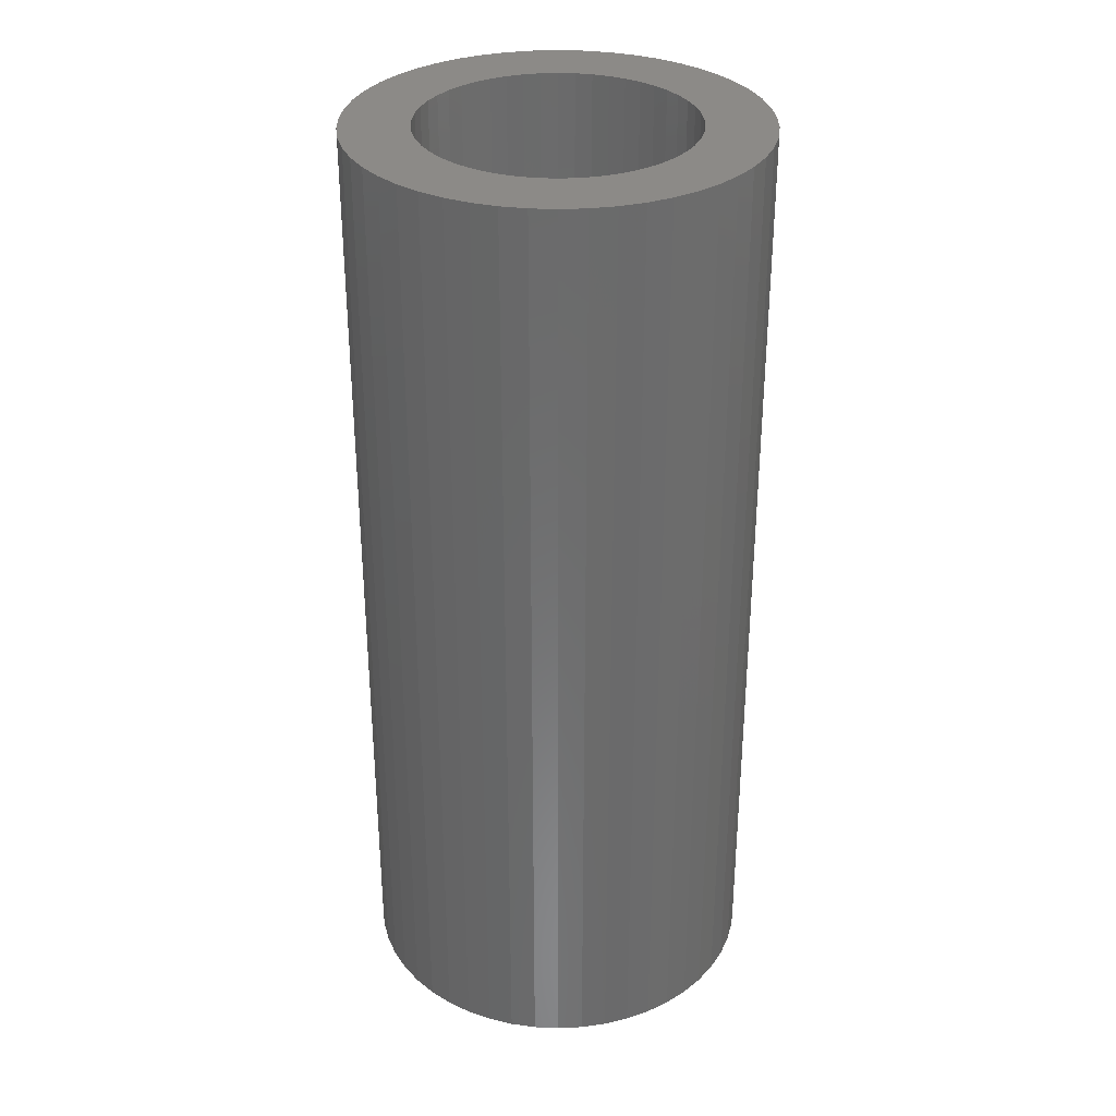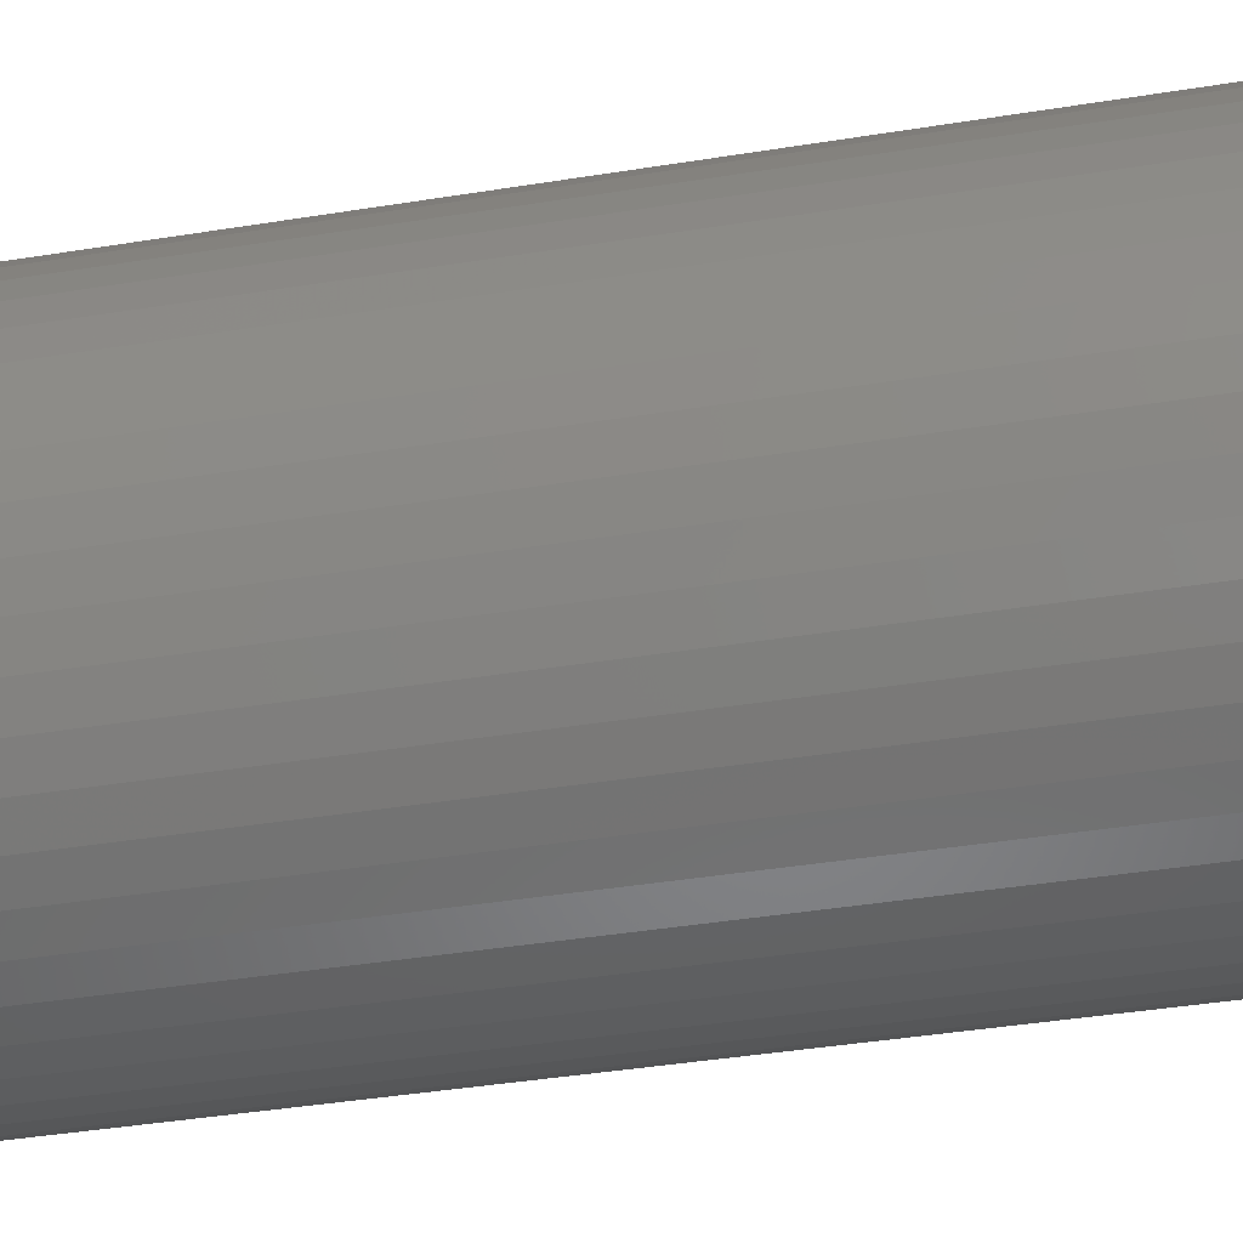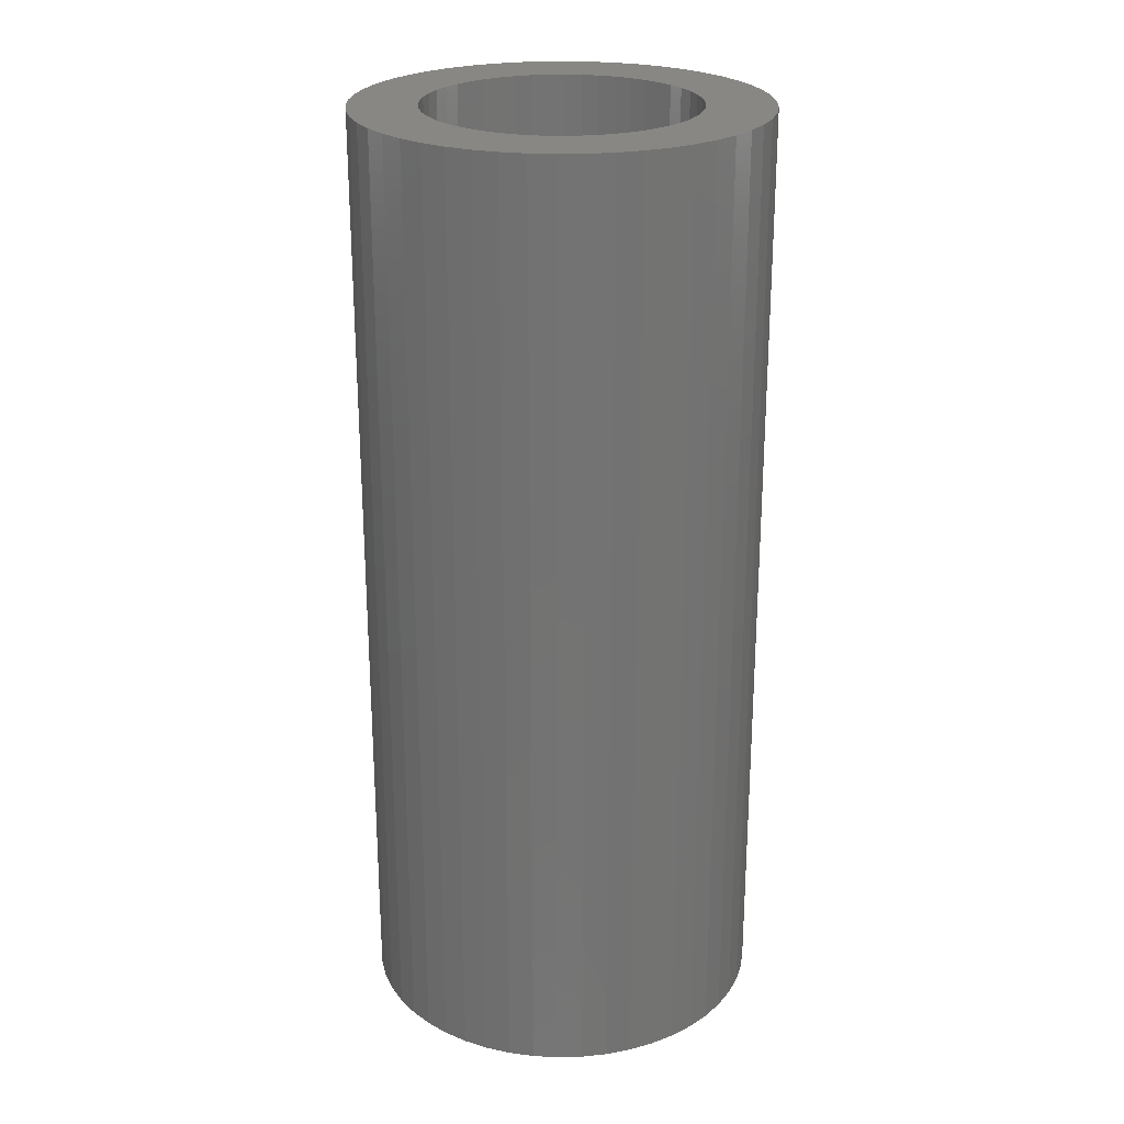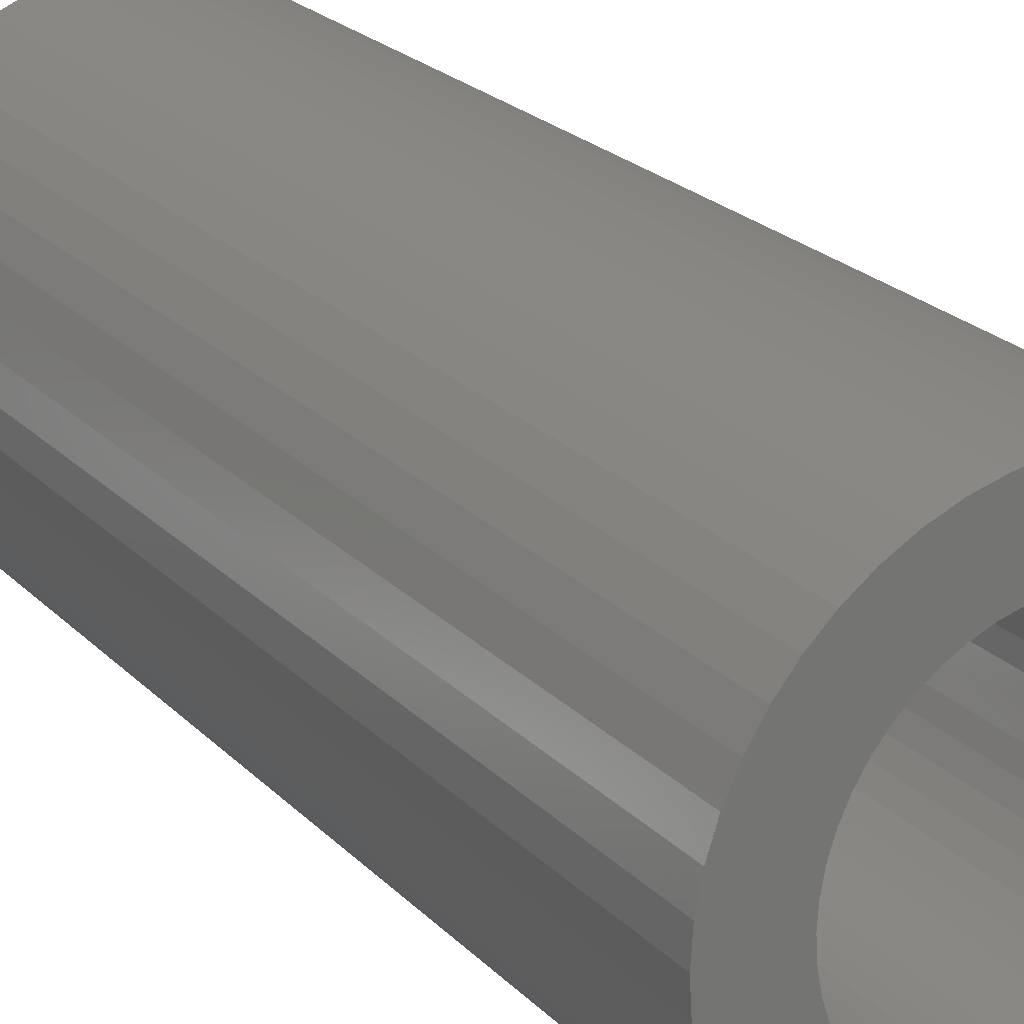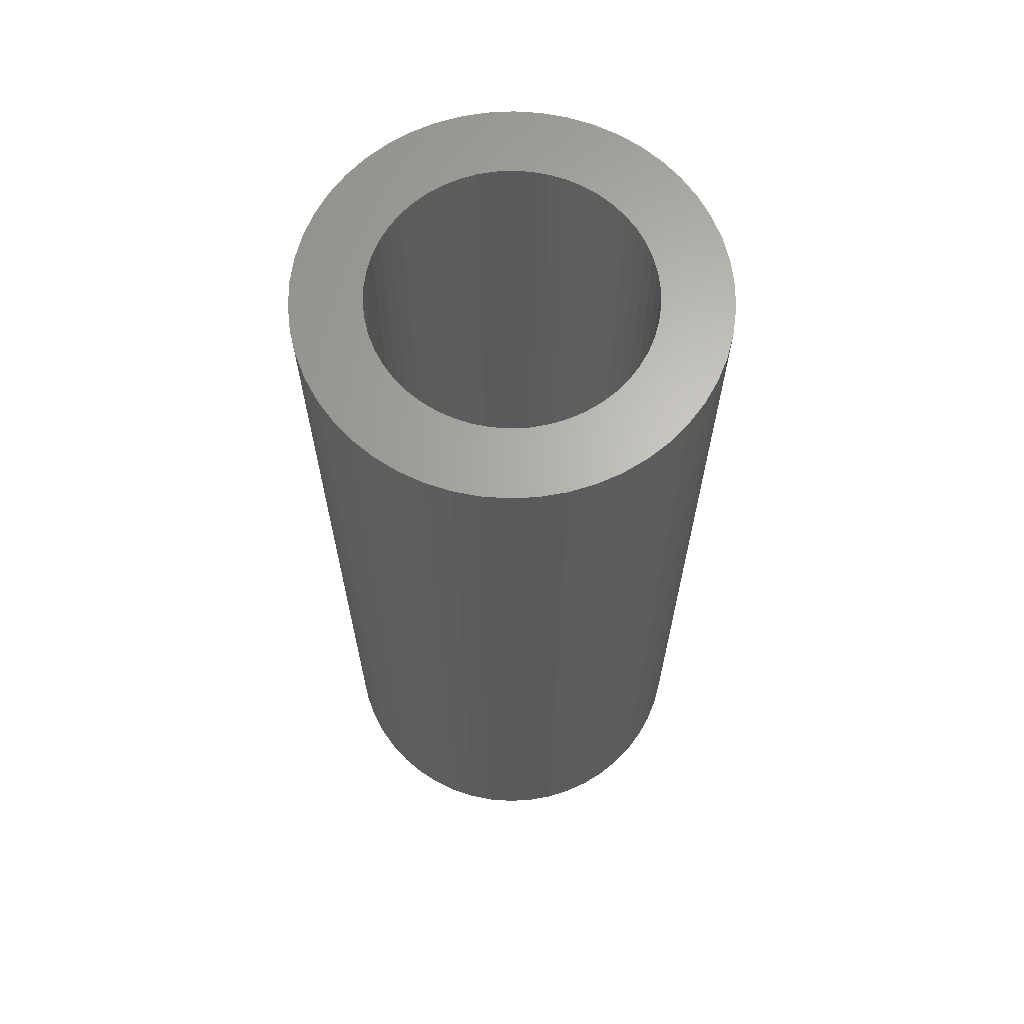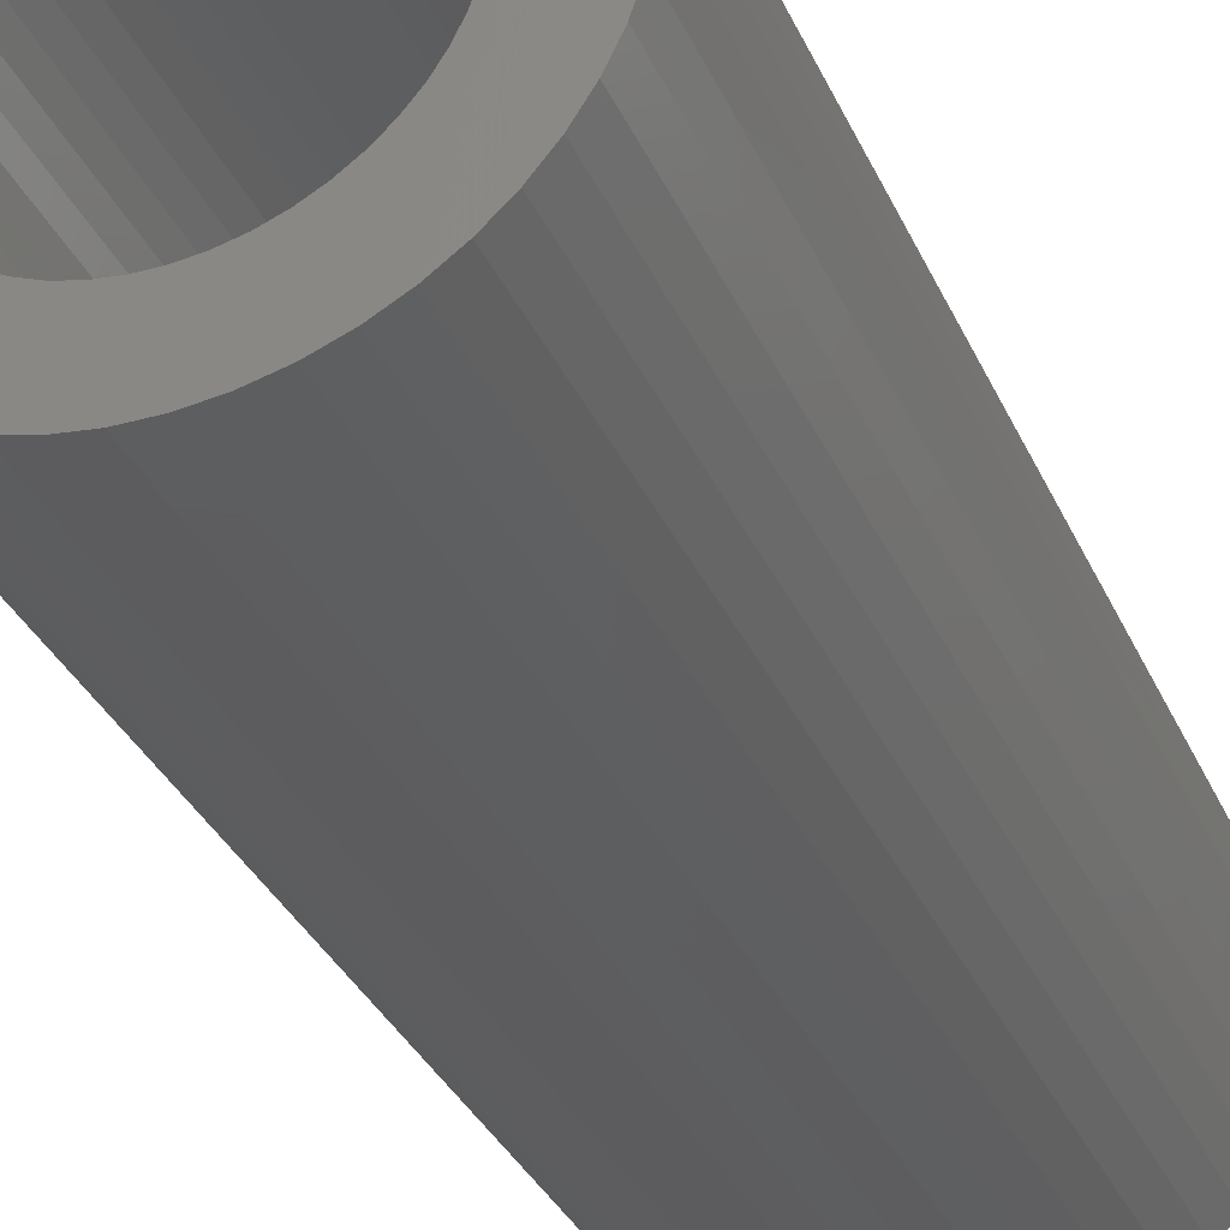
<metadata>
{"format":"stl","ext":"stl","renderer":"f3d","projection":"perspective","resolution":1024,"background":"white","views":[{"elev":32.4,"azim":46.7,"up":"+Z"},{"elev":-38.3,"azim":101.8,"up":"+Y"},{"elev":24.5,"azim":12.0,"up":"+Z"},{"elev":23.1,"azim":-31.8,"up":"+Y"},{"elev":65.5,"azim":-39.1,"up":"+Z"},{"elev":-32.9,"azim":21.2,"up":"+Y"}]}
</metadata>
<code>
# stl→obj: 200 verts, 400 faces
v 15 0 35
v 14.88 1.88 -35
v 14.88 1.88 35
v 15 0 -35
v -15 0 -35
v -14.88 1.88 35
v -14.88 1.88 -35
v -15 0 35
v 0.9419 14.97 -35
v -0.9419 14.97 35
v 0.9419 14.97 35
v -0.9419 14.97 -35
v -0.9419 -14.97 -35
v 0.9419 -14.97 35
v -0.9419 -14.97 35
v 0.9419 -14.97 -35
v 10.93 10.27 -35
v 9.561 11.56 35
v 10.93 10.27 35
v 9.561 11.56 -35
v -9.561 11.56 -35
v -10.93 10.27 35
v -9.561 11.56 35
v -10.93 10.27 -35
v -4.635 14.27 -35
v -6.387 13.57 35
v -4.635 14.27 35
v -6.387 13.57 -35
v 13.95 -5.522 35
v 14.53 -3.73 -35
v 14.53 -3.73 35
v 13.95 -5.522 -35
v 13.95 5.522 35
v 13.14 7.226 -35
v 13.14 7.226 35
v 13.95 5.522 -35
v 12.14 8.817 -35
v 12.14 8.817 35
v 6.387 13.57 -35
v 4.635 14.27 35
v 6.387 13.57 35
v 4.635 14.27 -35
v 8.037 12.66 -35
v 8.037 12.66 35
v -13.95 5.522 -35
v -13.14 7.226 35
v -13.14 7.226 -35
v -13.95 5.522 35
v -14.53 3.73 -35
v -14.53 3.73 35
v -2.811 14.73 -35
v -2.811 14.73 35
v 2.811 -14.73 35
v 2.811 -14.73 -35
v 14.53 3.73 35
v 14.53 3.73 -35
v 2.811 14.73 35
v 2.811 14.73 -35
v -12.14 8.817 35
v -12.14 8.817 -35
v 10 0 35
v 9.921 1.253 35
v 14.88 -1.88 35
v 9.686 2.487 35
v 9.921 -1.253 35
v 9.298 3.681 35
v 8.763 4.818 35
v 9.686 -2.487 35
v 8.09 5.878 35
v 9.298 -3.681 35
v 7.29 6.845 35
v 6.374 7.705 35
v 5.358 8.443 35
v 4.258 9.048 35
v 3.09 9.511 35
v 1.874 9.823 35
v 0.6279 9.98 35
v -0.6279 9.98 35
v -1.874 9.823 35
v -3.09 9.511 35
v -4.258 9.048 35
v -5.358 8.443 35
v -8.037 12.66 35
v -6.374 7.705 35
v -7.29 6.845 35
v -8.09 5.878 35
v -8.763 4.818 35
v -9.298 3.681 35
v 13.14 -7.226 35
v 8.763 -4.818 35
v 12.14 -8.817 35
v 8.09 -5.878 35
v 10.93 -10.27 35
v 7.29 -6.845 35
v 9.561 -11.56 35
v 6.374 -7.705 35
v 8.037 -12.66 35
v 5.358 -8.443 35
v 6.387 -13.57 35
v 4.258 -9.048 35
v 4.635 -14.27 35
v 3.09 -9.511 35
v 1.874 -9.823 35
v 0.6279 -9.98 35
v -0.6279 -9.98 35
v -1.874 -9.823 35
v -2.811 -14.73 35
v -3.09 -9.511 35
v -4.635 -14.27 35
v -4.258 -9.048 35
v -6.387 -13.57 35
v -5.358 -8.443 35
v -8.037 -12.66 35
v -6.374 -7.705 35
v -9.561 -11.56 35
v -7.29 -6.845 35
v -10.93 -10.27 35
v -8.09 -5.878 35
v -12.14 -8.817 35
v -8.763 -4.818 35
v -13.14 -7.226 35
v -9.298 -3.681 35
v -13.95 -5.522 35
v -9.686 -2.487 35
v -14.53 -3.73 35
v -9.921 -1.253 35
v -14.88 -1.88 35
v -10 0 35
v -9.686 2.487 35
v -9.921 1.253 35
v -8.037 12.66 -35
v 14.88 -1.88 -35
v 12.14 -8.817 -35
v 10.93 -10.27 -35
v 13.14 -7.226 -35
v 10 0 -35
v 9.921 -1.253 -35
v 9.686 -2.487 -35
v 9.921 1.253 -35
v 9.298 -3.681 -35
v 8.763 -4.818 -35
v 9.686 2.487 -35
v 8.09 -5.878 -35
v 9.298 3.681 -35
v 7.29 -6.845 -35
v 9.561 -11.56 -35
v 6.374 -7.705 -35
v 8.037 -12.66 -35
v 5.358 -8.443 -35
v 6.387 -13.57 -35
v 4.258 -9.048 -35
v 4.635 -14.27 -35
v 3.09 -9.511 -35
v 1.874 -9.823 -35
v 0.6279 -9.98 -35
v -0.6279 -9.98 -35
v -1.874 -9.823 -35
v -2.811 -14.73 -35
v -3.09 -9.511 -35
v -4.635 -14.27 -35
v -4.258 -9.048 -35
v -6.387 -13.57 -35
v -5.358 -8.443 -35
v -8.037 -12.66 -35
v -6.374 -7.705 -35
v -9.561 -11.56 -35
v -7.29 -6.845 -35
v -10.93 -10.27 -35
v -8.09 -5.878 -35
v -12.14 -8.817 -35
v -8.763 -4.818 -35
v -13.14 -7.226 -35
v -9.298 -3.681 -35
v -13.95 -5.522 -35
v 8.763 4.818 -35
v 8.09 5.878 -35
v 7.29 6.845 -35
v 6.374 7.705 -35
v 5.358 8.443 -35
v 4.258 9.048 -35
v 3.09 9.511 -35
v 1.874 9.823 -35
v 0.6279 9.98 -35
v -0.6279 9.98 -35
v -1.874 9.823 -35
v -3.09 9.511 -35
v -4.258 9.048 -35
v -5.358 8.443 -35
v -6.374 7.705 -35
v -7.29 6.845 -35
v -8.09 5.878 -35
v -8.763 4.818 -35
v -9.298 3.681 -35
v -9.686 2.487 -35
v -9.921 1.253 -35
v -10 0 -35
v -9.686 -2.487 -35
v -14.53 -3.73 -35
v -9.921 -1.253 -35
v -14.88 -1.88 -35
f 1 2 3
f 2 1 4
f 5 6 7
f 6 5 8
f 9 10 11
f 10 9 12
f 13 14 15
f 14 13 16
f 17 18 19
f 18 17 20
f 21 22 23
f 22 21 24
f 25 26 27
f 26 25 28
f 29 30 31
f 30 29 32
f 33 34 35
f 34 33 36
f 35 37 38
f 37 35 34
f 39 40 41
f 40 39 42
f 43 41 44
f 41 43 39
f 45 46 47
f 46 45 48
f 49 48 45
f 48 49 50
f 51 27 52
f 27 51 25
f 16 53 14
f 53 16 54
f 55 36 33
f 36 55 56
f 3 56 55
f 56 3 2
f 38 17 19
f 17 38 37
f 42 57 40
f 57 42 58
f 58 11 57
f 11 58 9
f 20 44 18
f 44 20 43
f 47 59 60
f 59 47 46
f 60 22 24
f 22 60 59
f 7 50 49
f 50 7 6
f 61 1 3
f 62 3 55
f 1 61 63
f 64 55 33
f 65 63 61
f 66 33 35
f 63 65 31
f 67 35 38
f 68 31 65
f 69 38 19
f 31 68 29
f 70 29 68
f 3 62 61
f 55 64 62
f 71 19 18
f 33 66 64
f 35 67 66
f 38 69 67
f 72 18 44
f 19 71 69
f 73 44 41
f 18 72 71
f 44 73 72
f 74 41 40
f 41 74 73
f 40 75 74
f 57 75 40
f 57 76 75
f 11 76 57
f 11 77 76
f 11 78 77
f 10 78 11
f 10 79 78
f 52 79 10
f 52 80 79
f 27 80 52
f 80 27 81
f 26 81 27
f 81 26 82
f 83 82 26
f 82 83 84
f 23 84 83
f 84 23 85
f 22 85 23
f 85 22 86
f 59 86 22
f 86 59 87
f 46 87 59
f 87 46 88
f 48 88 46
f 29 70 89
f 90 89 70
f 89 90 91
f 92 91 90
f 91 92 93
f 94 93 92
f 93 94 95
f 96 95 94
f 95 96 97
f 98 97 96
f 97 98 99
f 100 99 98
f 99 100 101
f 102 101 100
f 102 53 101
f 103 53 102
f 103 14 53
f 104 14 103
f 105 14 104
f 105 15 14
f 106 15 105
f 106 107 15
f 108 107 106
f 109 108 110
f 108 109 107
f 111 110 112
f 113 112 114
f 110 111 109
f 115 114 116
f 112 113 111
f 117 116 118
f 119 118 120
f 121 120 122
f 114 115 113
f 123 122 124
f 125 124 126
f 127 126 128
f 88 48 129
f 116 117 115
f 50 129 48
f 118 119 117
f 129 50 130
f 120 121 119
f 6 130 50
f 122 123 121
f 130 6 128
f 124 125 123
f 8 128 6
f 126 127 125
f 128 8 127
f 28 83 26
f 83 28 131
f 131 23 83
f 23 131 21
f 12 52 10
f 52 12 51
f 63 4 1
f 4 63 132
f 93 133 91
f 133 93 134
f 89 32 29
f 32 89 135
f 31 132 63
f 132 31 30
f 136 4 132
f 137 132 30
f 4 136 2
f 138 30 32
f 139 2 136
f 140 32 135
f 2 139 56
f 141 135 133
f 142 56 139
f 143 133 134
f 56 142 36
f 144 36 142
f 132 137 136
f 30 138 137
f 145 134 146
f 32 140 138
f 135 141 140
f 133 143 141
f 147 146 148
f 134 145 143
f 149 148 150
f 146 147 145
f 148 149 147
f 151 150 152
f 150 151 149
f 152 153 151
f 54 153 152
f 54 154 153
f 16 154 54
f 16 155 154
f 16 156 155
f 13 156 16
f 13 157 156
f 158 157 13
f 158 159 157
f 160 159 158
f 159 160 161
f 162 161 160
f 161 162 163
f 164 163 162
f 163 164 165
f 166 165 164
f 165 166 167
f 168 167 166
f 167 168 169
f 170 169 168
f 169 170 171
f 172 171 170
f 171 172 173
f 174 173 172
f 36 144 34
f 175 34 144
f 34 175 37
f 176 37 175
f 37 176 17
f 177 17 176
f 17 177 20
f 178 20 177
f 20 178 43
f 179 43 178
f 43 179 39
f 180 39 179
f 39 180 42
f 181 42 180
f 181 58 42
f 182 58 181
f 182 9 58
f 183 9 182
f 184 9 183
f 184 12 9
f 185 12 184
f 185 51 12
f 186 51 185
f 25 186 187
f 186 25 51
f 28 187 188
f 131 188 189
f 187 28 25
f 21 189 190
f 188 131 28
f 24 190 191
f 60 191 192
f 47 192 193
f 189 21 131
f 45 193 194
f 49 194 195
f 7 195 196
f 173 174 197
f 190 24 21
f 198 197 174
f 191 60 24
f 197 198 199
f 192 47 60
f 200 199 198
f 193 45 47
f 199 200 196
f 194 49 45
f 5 196 200
f 195 7 49
f 196 5 7
f 150 97 99
f 97 150 148
f 146 93 95
f 93 146 134
f 91 135 89
f 135 91 133
f 168 119 170
f 119 168 117
f 170 121 172
f 121 170 119
f 174 125 198
f 125 174 123
f 152 99 101
f 99 152 150
f 54 101 53
f 101 54 152
f 158 15 107
f 15 158 13
f 162 109 111
f 109 162 160
f 160 107 109
f 107 160 158
f 168 115 117
f 115 168 166
f 172 123 174
f 123 172 121
f 198 127 200
f 127 198 125
f 200 8 5
f 8 200 127
f 148 95 97
f 95 148 146
f 164 111 113
f 111 164 162
f 166 113 115
f 113 166 164
f 136 62 139
f 62 136 61
f 128 195 130
f 195 128 196
f 184 77 78
f 77 184 183
f 155 105 104
f 105 155 156
f 178 71 72
f 71 178 177
f 190 84 85
f 84 190 189
f 187 80 81
f 80 187 186
f 144 67 175
f 67 144 66
f 175 69 176
f 69 175 67
f 181 74 75
f 74 181 180
f 182 75 76
f 75 182 181
f 180 73 74
f 73 180 179
f 87 191 86
f 191 87 192
f 86 190 85
f 190 86 191
f 129 193 88
f 193 129 194
f 188 81 82
f 81 188 187
f 185 78 79
f 78 185 184
f 154 104 103
f 104 154 155
f 142 66 144
f 66 142 64
f 139 64 142
f 64 139 62
f 176 71 177
f 71 176 69
f 183 76 77
f 76 183 182
f 179 72 73
f 72 179 178
f 88 192 87
f 192 88 193
f 130 194 129
f 194 130 195
f 189 82 84
f 82 189 188
f 186 79 80
f 79 186 185
f 145 92 143
f 92 145 94
f 140 68 138
f 68 140 70
f 138 65 137
f 65 138 68
f 159 110 108
f 110 159 161
f 151 102 100
f 102 151 153
f 149 100 98
f 100 149 151
f 143 90 141
f 90 143 92
f 137 61 136
f 61 137 65
f 116 169 118
f 169 116 167
f 120 173 122
f 173 120 171
f 122 197 124
f 197 122 173
f 126 196 128
f 196 126 199
f 153 103 102
f 103 153 154
f 145 96 94
f 96 145 147
f 147 98 96
f 98 147 149
f 141 70 140
f 70 141 90
f 156 106 105
f 106 156 157
f 161 112 110
f 112 161 163
f 157 108 106
f 108 157 159
f 118 171 120
f 171 118 169
f 124 199 126
f 199 124 197
f 165 116 114
f 116 165 167
f 163 114 112
f 114 163 165

</code>
